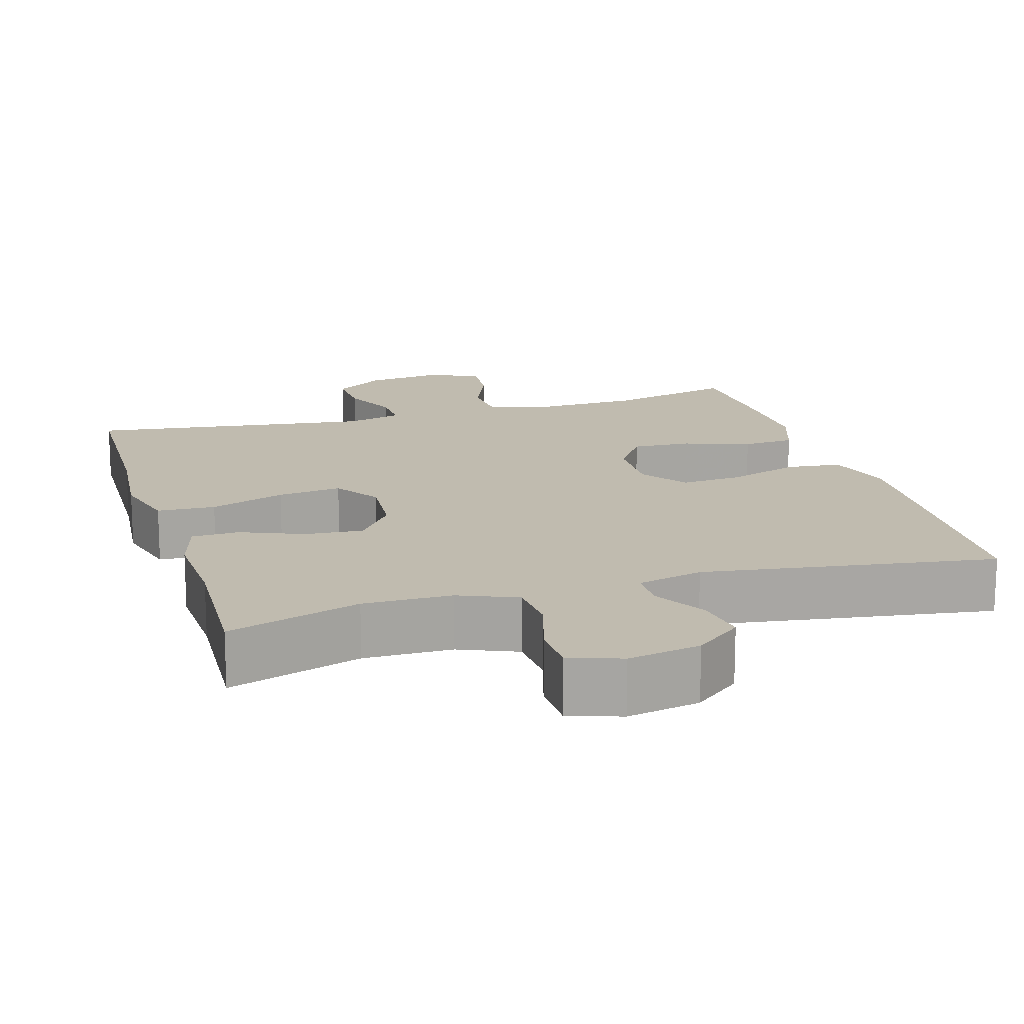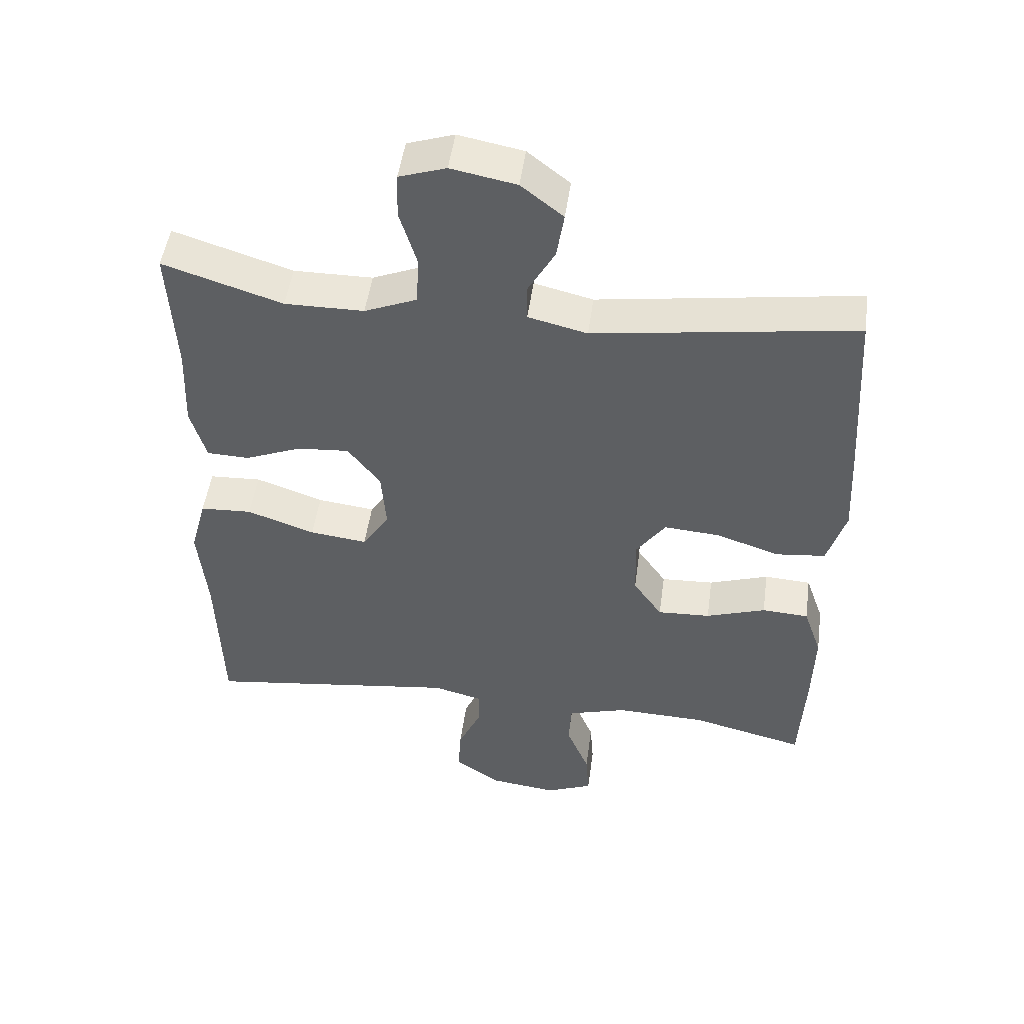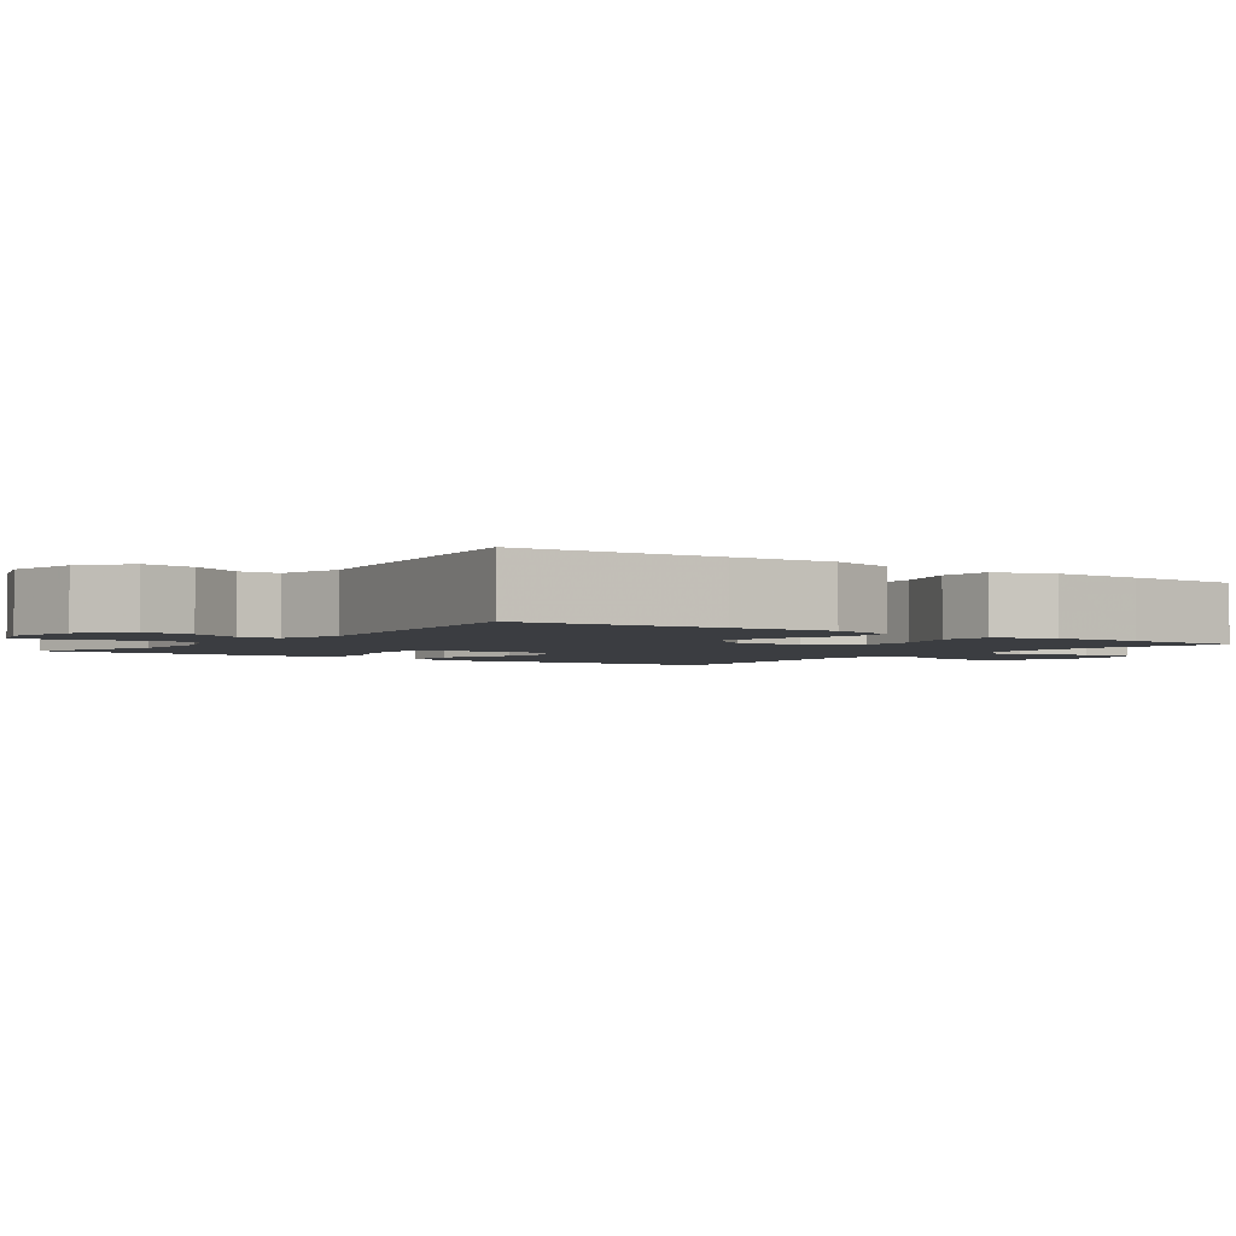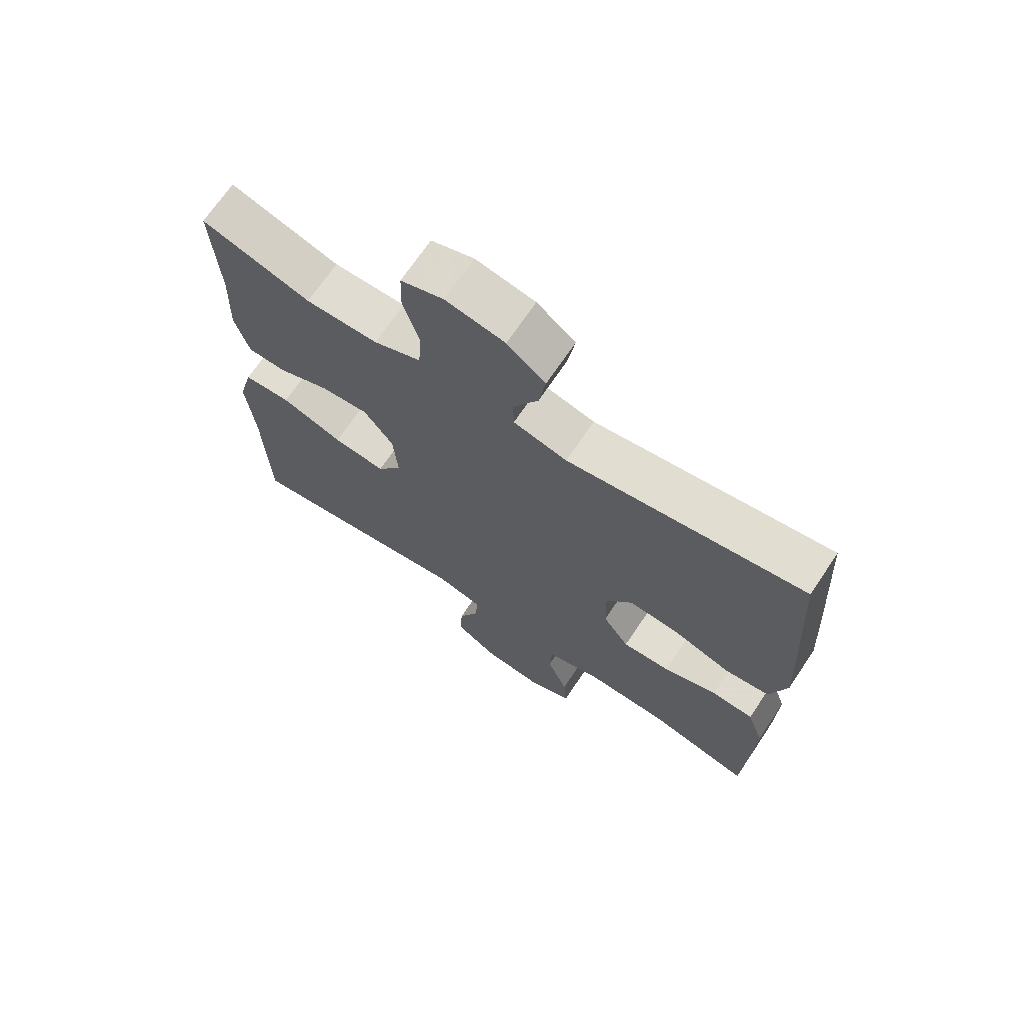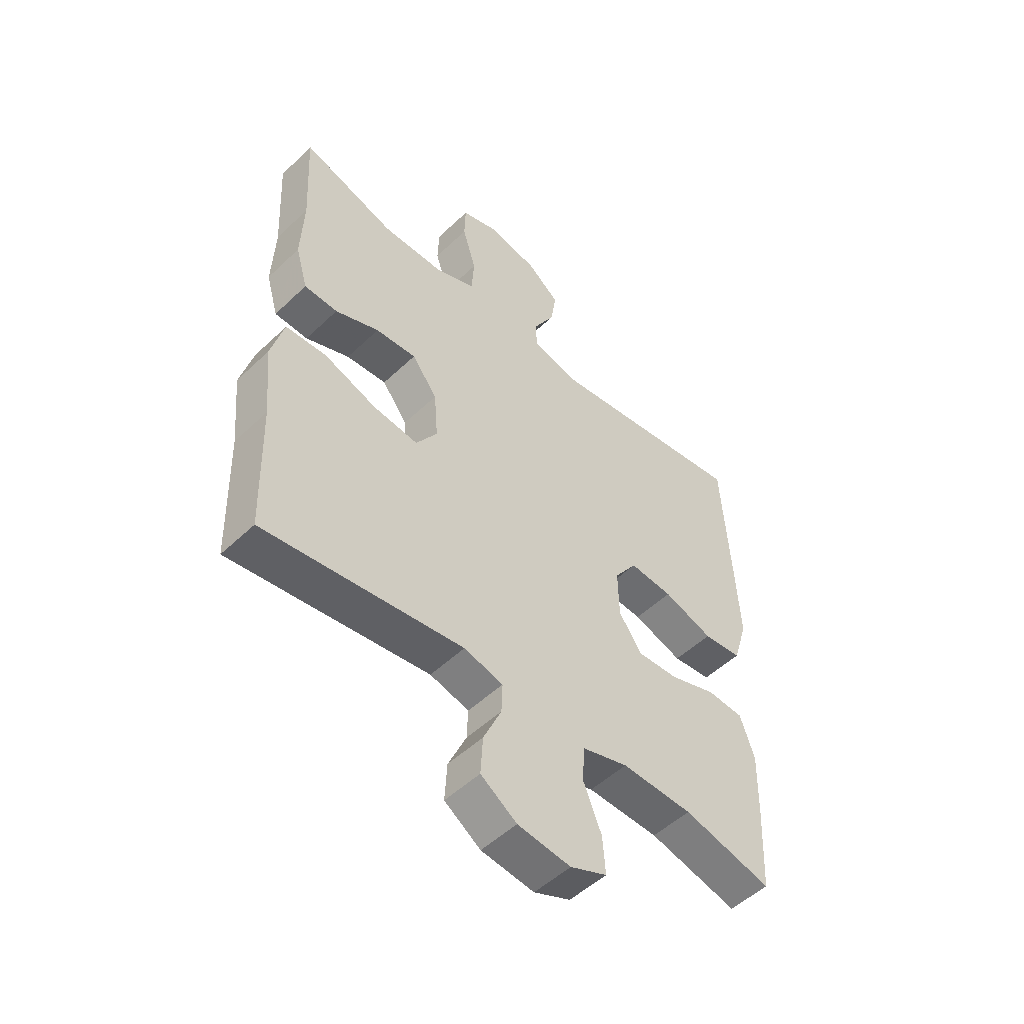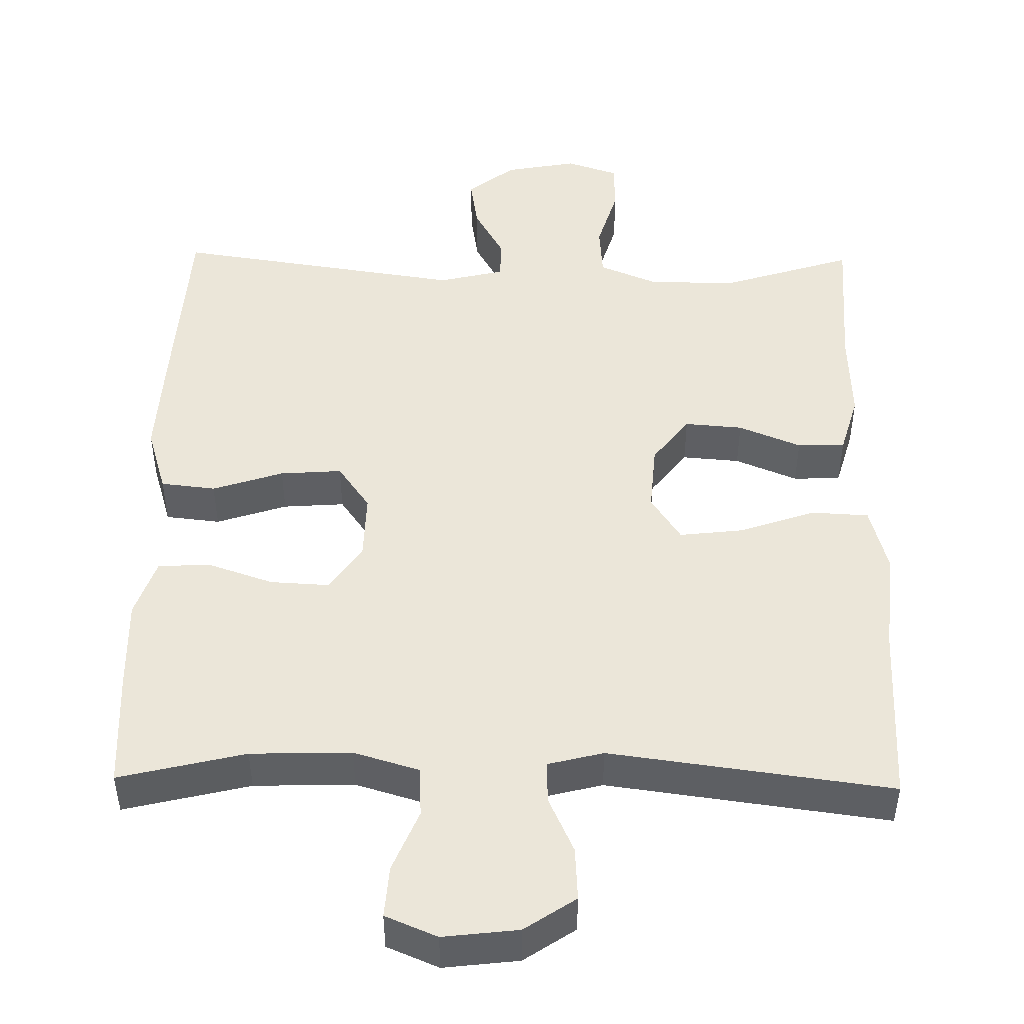
<metadata>
{"format":"obj","ext":"obj","renderer":"f3d","projection":"perspective","resolution":1024,"background":"white","views":[{"elev":16.1,"azim":-16.7,"up":"+Y"},{"elev":49.2,"azim":7.8,"up":"+Z"},{"elev":-2.6,"azim":54.1,"up":"+Y"},{"elev":69.3,"azim":33.8,"up":"+Z"},{"elev":-51.5,"azim":-44.2,"up":"+Z"},{"elev":47.8,"azim":-179.0,"up":"+Y"}]}
</metadata>
<code>
v -0.5 0.07 0.5
v -0.324 0.07 0.444
v -0.207 0.07 0.445
v -0.13 0.07 0.477
v -0.125 0.07 0.548
v -0.151 0.07 0.634
v -0.149 0.07 0.701
v -0.08 0.07 0.724
v 0.016 0.07 0.706
v 0.078 0.07 0.657
v 0.067 0.07 0.588
v 0.027 0.07 0.517
v 0.028 0.07 0.464
v 0.115 0.07 0.443
v 0.5 0.07 0.5
v 0.516 0.07 0.235
v 0.523 0.07 0.1
v 0.496 0.07 0.011
v 0.423 0.07 0.003
v 0.329 0.07 0.034
v 0.247 0.07 0.04
v 0.204 0.07 -0.021
v 0.206 0.07 -0.111
v 0.249 0.07 -0.173
v 0.327 0.07 -0.169
v 0.415 0.07 -0.139
v 0.484 0.07 -0.143
v 0.511 0.07 -0.221
v 0.508 0.07 -0.341
v 0.5 0.07 -0.5
v 0.332 0.07 -0.459
v 0.198 0.07 -0.455
v 0.111 0.07 -0.481
v 0.107 0.07 -0.548
v 0.141 0.07 -0.631
v 0.146 0.07 -0.7
v 0.077 0.07 -0.729
v -0.023 0.07 -0.717
v -0.091 0.07 -0.671
v -0.087 0.07 -0.6
v -0.053 0.07 -0.525
v -0.051 0.07 -0.469
v -0.125 0.07 -0.45
v -0.5 0.07 -0.5
v -0.507 0.07 -0.257
v -0.52 0.07 -0.121
v -0.496 0.07 -0.032
v -0.419 0.07 -0.028
v -0.319 0.07 -0.063
v -0.234 0.07 -0.073
v -0.194 0.07 -0.012
v -0.201 0.07 0.079
v -0.249 0.07 0.142
v -0.326 0.07 0.136
v -0.409 0.07 0.102
v -0.472 0.07 0.104
v -0.495 0.07 0.184
v -0.49 0.07 0.308
v -0.5 0 0.5
v -0.324 0 0.444
v -0.207 0 0.445
v -0.13 0 0.477
v -0.125 0 0.548
v -0.151 0 0.634
v -0.149 0 0.701
v -0.08 0 0.724
v 0.016 0 0.706
v 0.078 0 0.657
v 0.067 0 0.588
v 0.027 0 0.517
v 0.028 0 0.464
v 0.115 0 0.443
v 0.5 0 0.5
v 0.516 0 0.235
v 0.523 0 0.1
v 0.496 0 0.011
v 0.423 0 0.003
v 0.329 0 0.034
v 0.247 0 0.04
v 0.204 0 -0.021
v 0.206 0 -0.111
v 0.249 0 -0.173
v 0.327 0 -0.169
v 0.415 0 -0.139
v 0.484 0 -0.143
v 0.511 0 -0.221
v 0.508 0 -0.341
v 0.5 0 -0.5
v 0.332 0 -0.459
v 0.198 0 -0.455
v 0.111 0 -0.481
v 0.107 0 -0.548
v 0.141 0 -0.631
v 0.146 0 -0.7
v 0.077 0 -0.729
v -0.023 0 -0.717
v -0.091 0 -0.671
v -0.087 0 -0.6
v -0.053 0 -0.525
v -0.051 0 -0.469
v -0.125 0 -0.45
v -0.5 0 -0.5
v -0.507 0 -0.257
v -0.52 0 -0.121
v -0.496 0 -0.032
v -0.419 0 -0.028
v -0.319 0 -0.063
v -0.234 0 -0.073
v -0.194 0 -0.012
v -0.201 0 0.079
v -0.249 0 0.142
v -0.326 0 0.136
v -0.409 0 0.102
v -0.472 0 0.104
v -0.495 0 0.184
v -0.49 0 0.308
f 56 57 58
f 55 56 58
f 54 55 58
f 58 1 2
f 54 58 2
f 53 54 2
f 52 53 2 3
f 51 52 3 4
f 47 48 49
f 46 47 49
f 45 46 49
f 45 49 50
f 44 45 50
f 43 44 50
f 42 43 50 51
f 39 40 41
f 38 39 41
f 37 38 41
f 36 37 41
f 35 36 41
f 34 35 41
f 33 34 41 42
f 42 51 4
f 33 42 4
f 32 33 4
f 29 30 31
f 28 29 31
f 27 28 31
f 26 27 31
f 25 26 31
f 24 25 31 32
f 18 19 20
f 17 18 20
f 16 17 20
f 15 16 20
f 14 15 20
f 13 14 20 21
f 10 11 12
f 9 10 12
f 8 9 12
f 7 8 12
f 6 7 12
f 5 6 12
f 5 12 13
f 13 21 22
f 5 13 22
f 4 5 22
f 23 24 32
f 4 22 23 32
f 116 115 114
f 116 114 113
f 116 113 112
f 60 59 116
f 60 116 112
f 60 112 111
f 61 60 111 110
f 62 61 110 109
f 107 106 105
f 107 105 104
f 107 104 103
f 108 107 103
f 108 103 102
f 108 102 101
f 109 108 101 100
f 99 98 97
f 99 97 96
f 99 96 95
f 99 95 94
f 99 94 93
f 99 93 92
f 100 99 92 91
f 62 109 100
f 62 100 91
f 62 91 90
f 89 88 87
f 89 87 86
f 89 86 85
f 89 85 84
f 89 84 83
f 90 89 83 82
f 78 77 76
f 78 76 75
f 78 75 74
f 78 74 73
f 78 73 72
f 79 78 72 71
f 70 69 68
f 70 68 67
f 70 67 66
f 70 66 65
f 70 65 64
f 70 64 63
f 71 70 63
f 80 79 71
f 80 71 63
f 80 63 62
f 90 82 81
f 90 81 80 62
f 1 59 60 2
f 2 60 61 3
f 3 61 62 4
f 4 62 63 5
f 5 63 64 6
f 6 64 65 7
f 7 65 66 8
f 8 66 67 9
f 9 67 68 10
f 10 68 69 11
f 11 69 70 12
f 12 70 71 13
f 13 71 72 14
f 14 72 73 15
f 15 73 74 16
f 16 74 75 17
f 17 75 76 18
f 18 76 77 19
f 19 77 78 20
f 20 78 79 21
f 21 79 80 22
f 22 80 81 23
f 23 81 82 24
f 24 82 83 25
f 25 83 84 26
f 26 84 85 27
f 27 85 86 28
f 28 86 87 29
f 29 87 88 30
f 30 88 89 31
f 31 89 90 32
f 32 90 91 33
f 33 91 92 34
f 34 92 93 35
f 35 93 94 36
f 36 94 95 37
f 37 95 96 38
f 38 96 97 39
f 39 97 98 40
f 40 98 99 41
f 41 99 100 42
f 42 100 101 43
f 43 101 102 44
f 44 102 103 45
f 45 103 104 46
f 46 104 105 47
f 47 105 106 48
f 48 106 107 49
f 49 107 108 50
f 50 108 109 51
f 51 109 110 52
f 52 110 111 53
f 53 111 112 54
f 54 112 113 55
f 55 113 114 56
f 56 114 115 57
f 57 115 116 58
f 58 116 59 1

</code>
